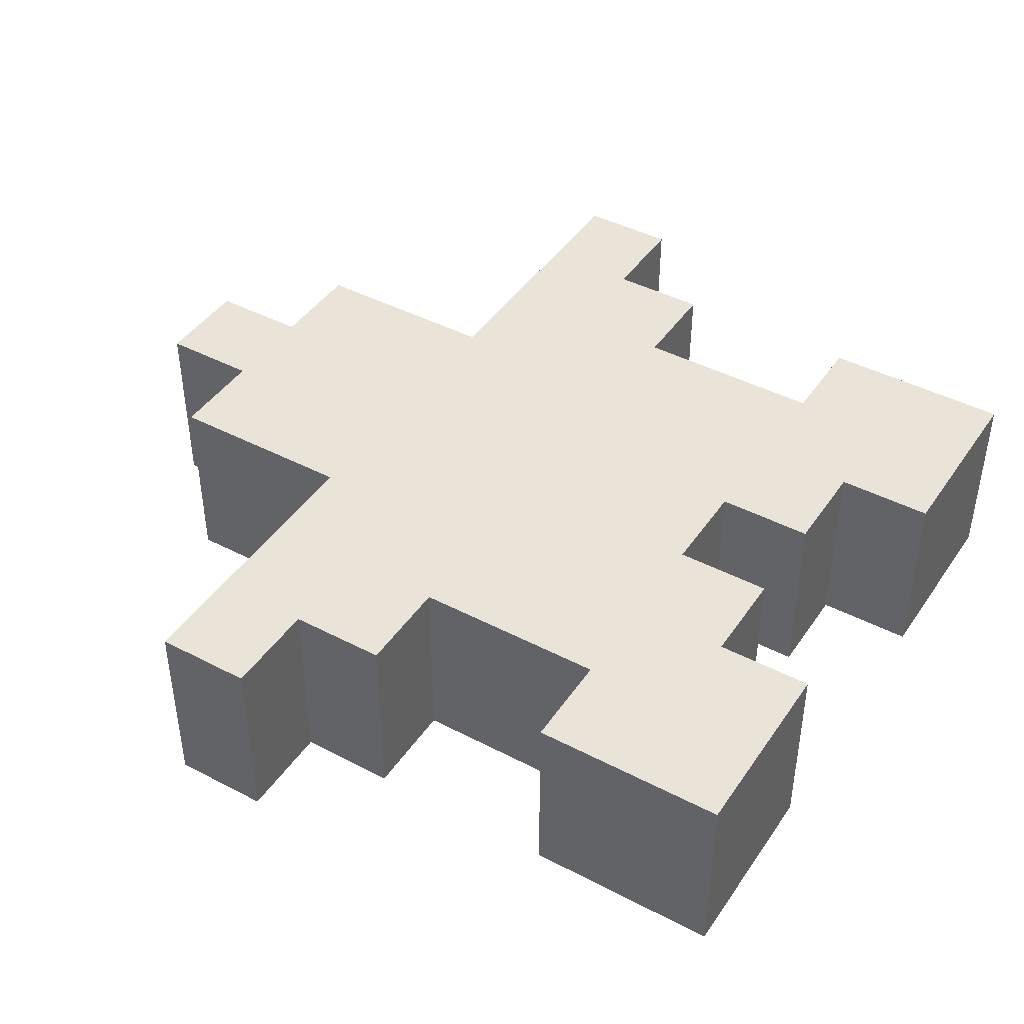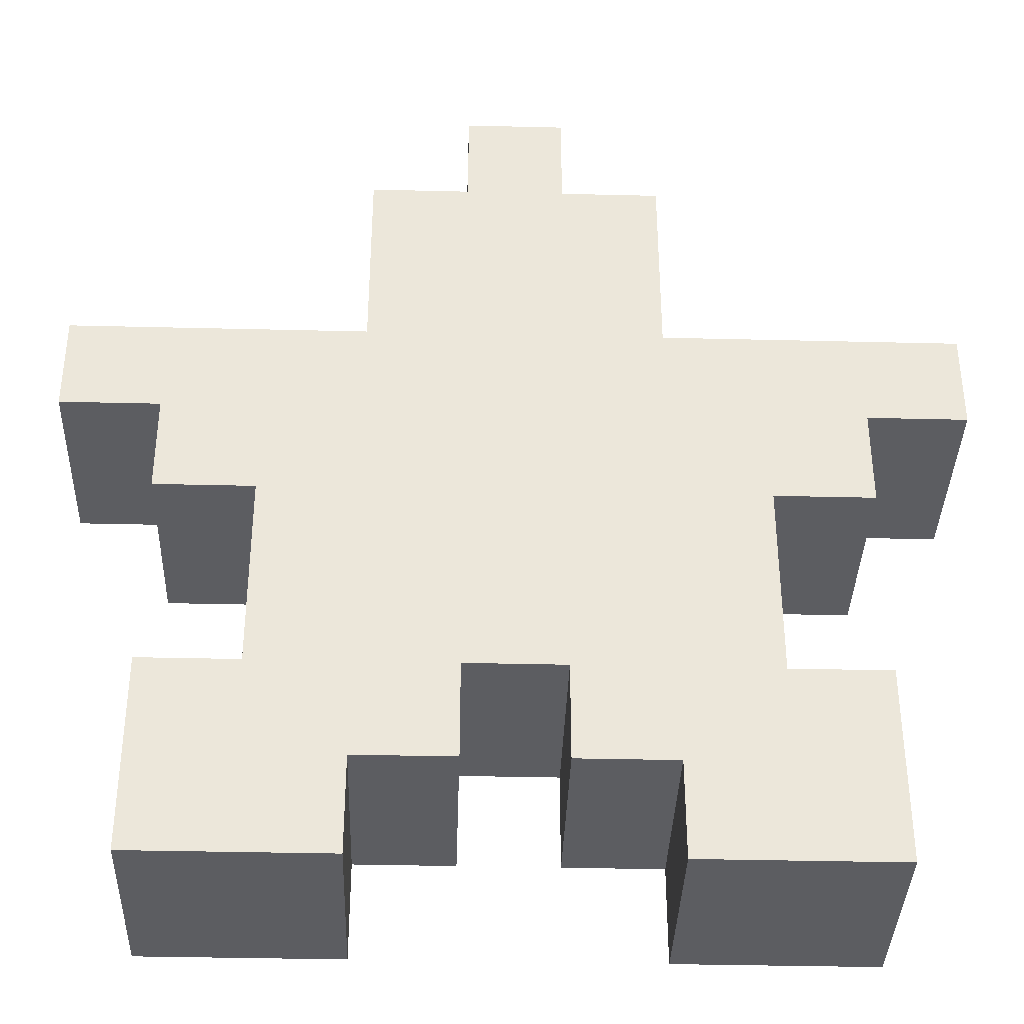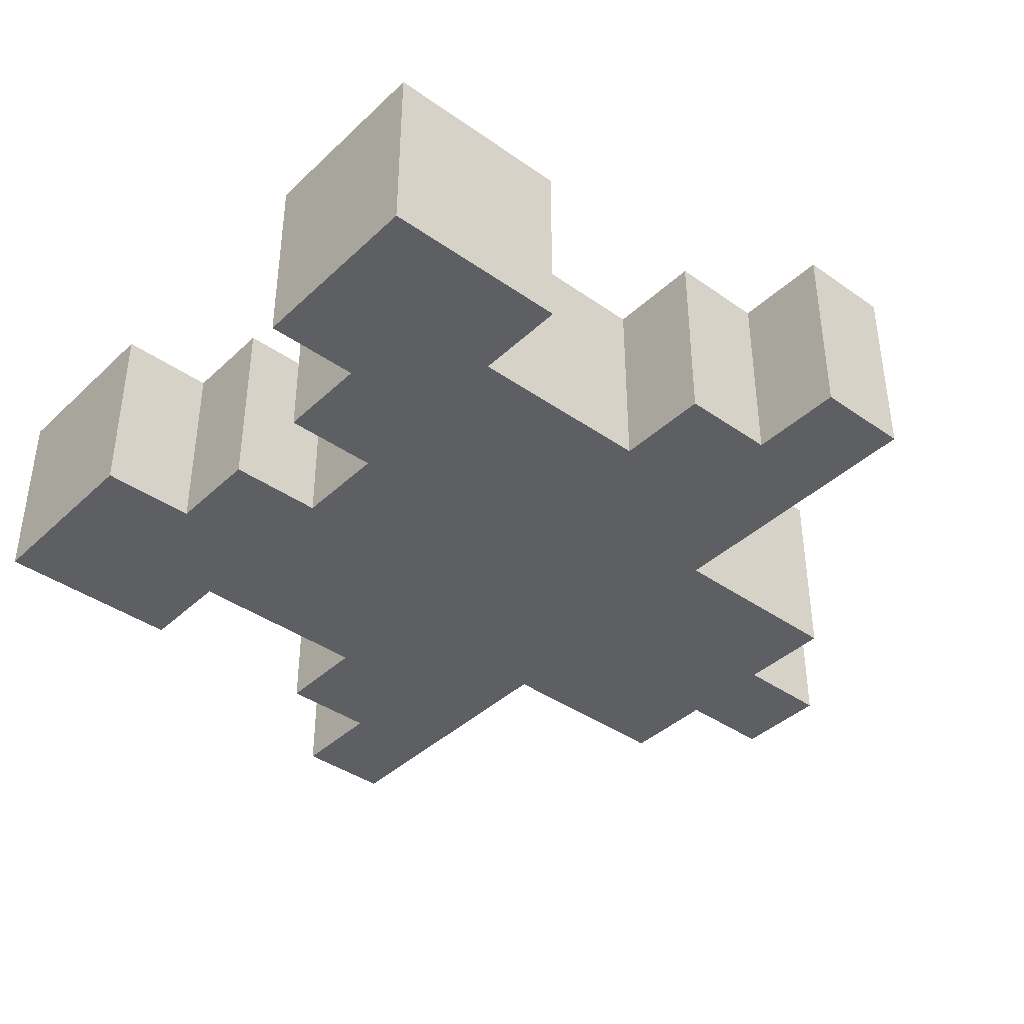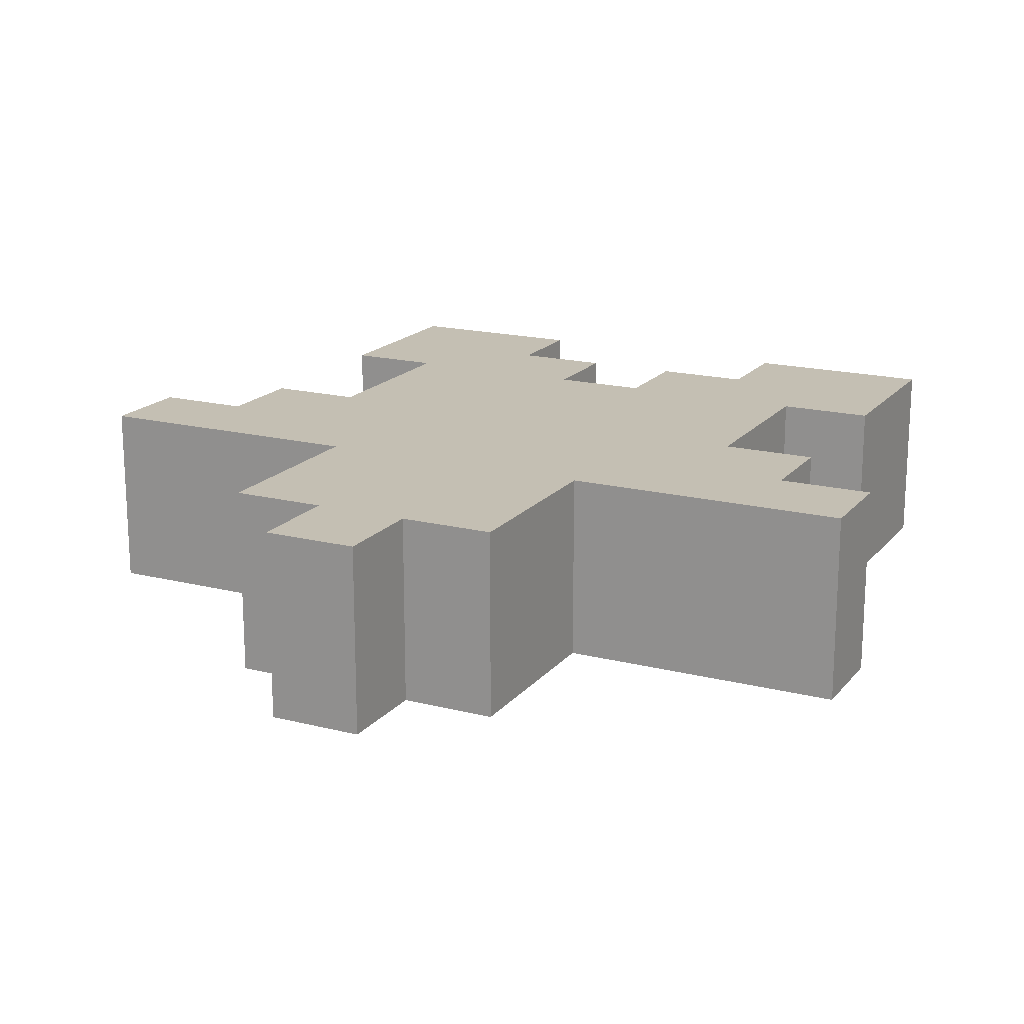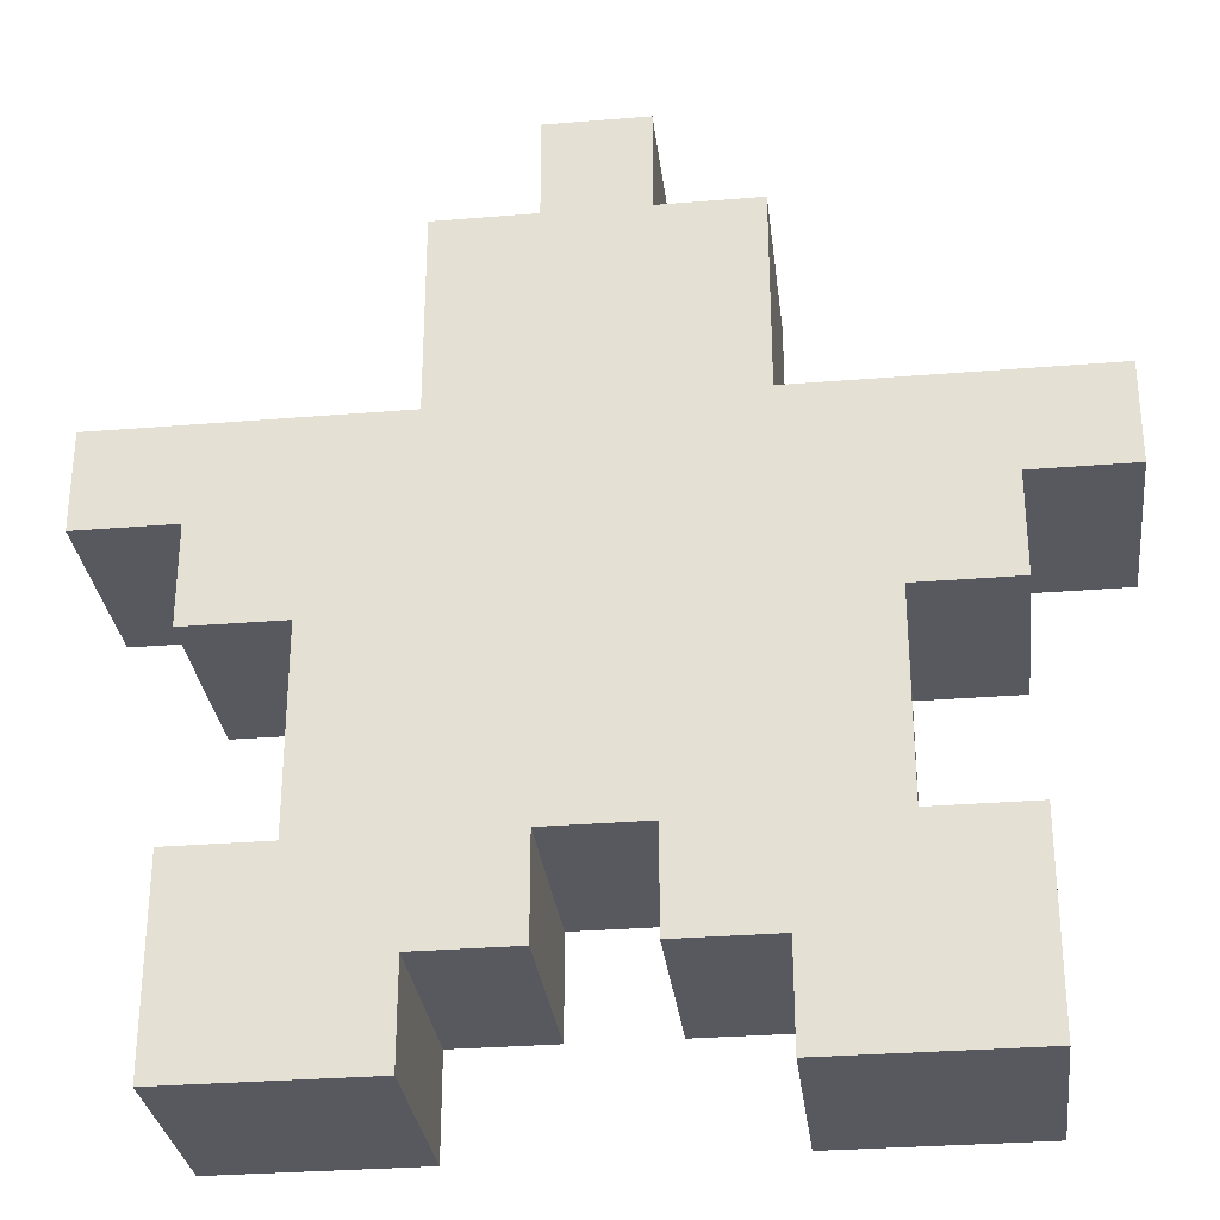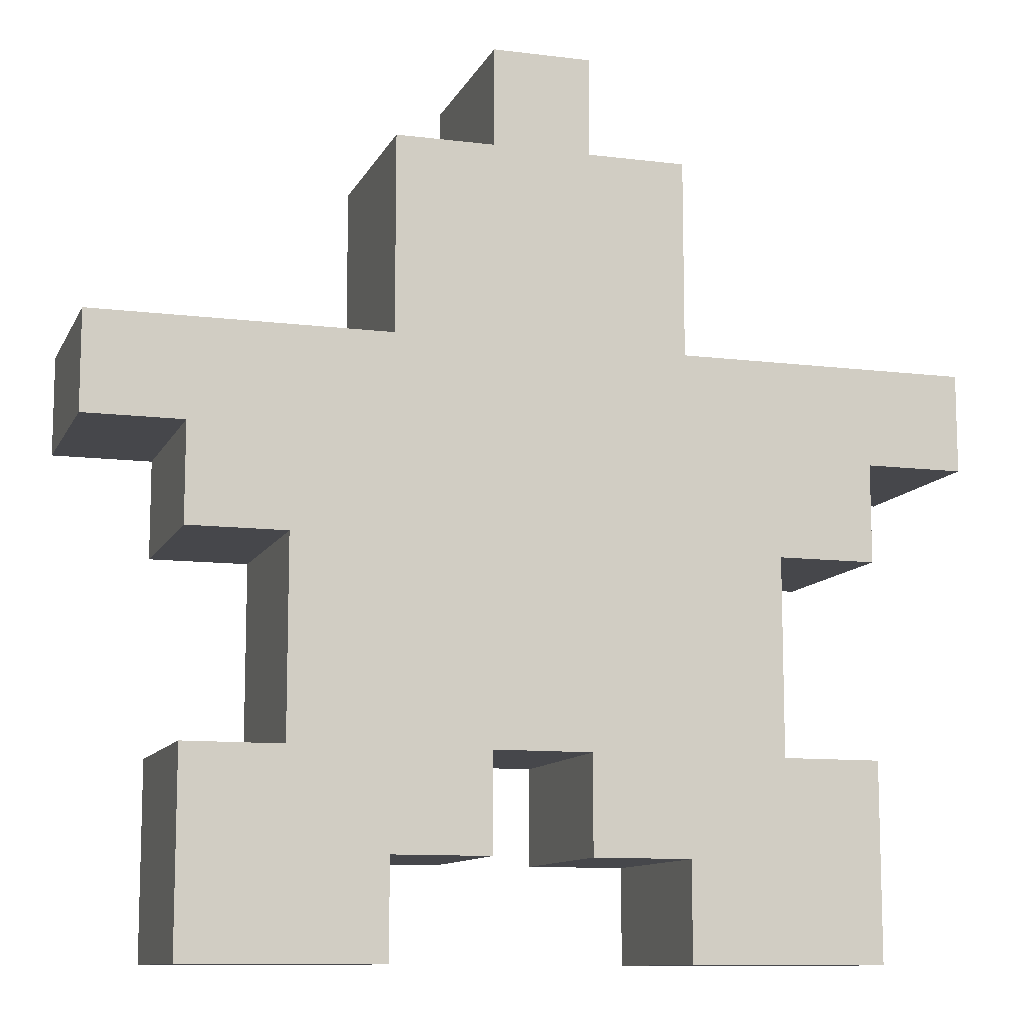
<metadata>
{"format":"obj","ext":"obj","renderer":"f3d","projection":"perspective","resolution":1024,"background":"white","views":[{"elev":43.3,"azim":-58.3,"up":"+Z"},{"elev":-37.1,"azim":-1.8,"up":"+Y"},{"elev":-39.9,"azim":49.0,"up":"+Z"},{"elev":17.7,"azim":-153.5,"up":"+Z"},{"elev":-30.3,"azim":-173.2,"up":"+Y"},{"elev":-10.8,"azim":162.6,"up":"+Y"}]}
</metadata>
<code>
o
v -0.4 0.6 0.1
v -0.4 0.6 -0.1
v -0.4 0.7 0.1
v -0.4 0.7 -0.1
v -0.3 0.1 0.1
v -0.3 0.1 -0.1
v -0.3 0.3 0.1
v -0.3 0.3 -0.1
v -0.3 0.5 0.1
v -0.3 0.5 -0.1
v -0.3 0.6 0.1
v -0.3 0.6 -0.1
v -0.2 0.3 0.1
v -0.2 0.3 -0.1
v -0.2 0.5 0.1
v -0.2 0.5 -0.1
v -0.1 0.7 0.1
v -0.1 0.7 -0.1
v -0.1 0.9 0.1
v -0.1 0.9 -0.1
v 0 0.9 0.1
v 0 0.9 -0.1
v 0 1 0.1
v 0 1 -0.1
v 0.1 0.2 0.1
v 0.1 0.2 -0.1
v 0.1 0.3 0.1
v 0.1 0.3 -0.1
v 0.2 0.1 0.1
v 0.2 0.1 -0.1
v 0.2 0.2 0.1
v 0.2 0.2 -0.1
v -0.1 0.1 0.1
v -0.1 0.1 -0.1
v -0.1 0.2 0.1
v -0.1 0.2 -0.1
v 0 0.2 0.1
v 0 0.2 -0.1
v 0 0.3 0.1
v 0 0.3 -0.1
v 0.1 0.9 0.1
v 0.1 0.9 -0.1
v 0.1 1 0.1
v 0.1 1 -0.1
v 0.2 0.7 0.1
v 0.2 0.7 -0.1
v 0.2 0.9 0.1
v 0.2 0.9 -0.1
v 0.3 0.3 0.1
v 0.3 0.3 -0.1
v 0.3 0.5 0.1
v 0.3 0.5 -0.1
v 0.4 0.1 0.1
v 0.4 0.1 -0.1
v 0.4 0.3 0.1
v 0.4 0.3 -0.1
v 0.4 0.5 0.1
v 0.4 0.5 -0.1
v 0.4 0.6 0.1
v 0.4 0.6 -0.1
v 0.5 0.6 0.1
v 0.5 0.6 -0.1
v 0.5 0.7 0.1
v 0.5 0.7 -0.1
v -0.4 0.6 0.1
v -0.4 0.7 0.1
v -0.3 0.1 0.1
v -0.3 0.3 0.1
v -0.3 0.5 0.1
v -0.3 0.6 0.1
v -0.2 0.3 0.1
v -0.2 0.5 0.1
v -0.1 0.1 0.1
v -0.1 0.2 0.1
v -0.1 0.7 0.1
v -0.1 0.9 0.1
v 0 0.2 0.1
v 0 0.3 0.1
v 0 0.9 0.1
v 0 1 0.1
v 0.1 0.2 0.1
v 0.1 0.3 0.1
v 0.1 0.9 0.1
v 0.1 1 0.1
v 0.2 0.1 0.1
v 0.2 0.2 0.1
v 0.2 0.7 0.1
v 0.2 0.9 0.1
v 0.3 0.3 0.1
v 0.3 0.5 0.1
v 0.4 0.1 0.1
v 0.4 0.3 0.1
v 0.4 0.5 0.1
v 0.4 0.6 0.1
v 0.5 0.6 0.1
v 0.5 0.7 0.1
v -0.4 0.6 -0.1
v -0.4 0.7 -0.1
v -0.3 0.1 -0.1
v -0.3 0.3 -0.1
v -0.3 0.5 -0.1
v -0.3 0.6 -0.1
v -0.2 0.3 -0.1
v -0.2 0.5 -0.1
v -0.1 0.1 -0.1
v -0.1 0.2 -0.1
v -0.1 0.7 -0.1
v -0.1 0.9 -0.1
v 0 0.2 -0.1
v 0 0.3 -0.1
v 0 0.9 -0.1
v 0 1 -0.1
v 0.1 0.2 -0.1
v 0.1 0.3 -0.1
v 0.1 0.9 -0.1
v 0.1 1 -0.1
v 0.2 0.1 -0.1
v 0.2 0.2 -0.1
v 0.2 0.7 -0.1
v 0.2 0.9 -0.1
v 0.3 0.3 -0.1
v 0.3 0.5 -0.1
v 0.4 0.1 -0.1
v 0.4 0.3 -0.1
v 0.4 0.5 -0.1
v 0.4 0.6 -0.1
v 0.5 0.6 -0.1
v 0.5 0.7 -0.1
v -0.3 0.1 0.1
v -0.1 0.1 0.1
v 0.2 0.1 0.1
v 0.4 0.1 0.1
v -0.3 0.1 -0.1
v -0.1 0.1 -0.1
v 0.2 0.1 -0.1
v 0.4 0.1 -0.1
v -0.1 0.2 0.1
v 0 0.2 0.1
v 0.1 0.2 0.1
v 0.2 0.2 0.1
v -0.1 0.2 -0.1
v 0 0.2 -0.1
v 0.1 0.2 -0.1
v 0.2 0.2 -0.1
v 0 0.3 0.1
v 0.1 0.3 0.1
v 0 0.3 -0.1
v 0.1 0.3 -0.1
v -0.3 0.5 0.1
v -0.2 0.5 0.1
v 0.3 0.5 0.1
v 0.4 0.5 0.1
v -0.3 0.5 -0.1
v -0.2 0.5 -0.1
v 0.3 0.5 -0.1
v 0.4 0.5 -0.1
v -0.4 0.6 0.1
v -0.3 0.6 0.1
v 0.4 0.6 0.1
v 0.5 0.6 0.1
v -0.4 0.6 -0.1
v -0.3 0.6 -0.1
v 0.4 0.6 -0.1
v 0.5 0.6 -0.1
v -0.3 0.3 0.1
v -0.2 0.3 0.1
v 0.3 0.3 0.1
v 0.4 0.3 0.1
v -0.3 0.3 -0.1
v -0.2 0.3 -0.1
v 0.3 0.3 -0.1
v 0.4 0.3 -0.1
v -0.4 0.7 0.1
v -0.1 0.7 0.1
v 0.2 0.7 0.1
v 0.5 0.7 0.1
v -0.4 0.7 -0.1
v -0.1 0.7 -0.1
v 0.2 0.7 -0.1
v 0.5 0.7 -0.1
v -0.1 0.9 0.1
v 0 0.9 0.1
v 0.1 0.9 0.1
v 0.2 0.9 0.1
v -0.1 0.9 -0.1
v 0 0.9 -0.1
v 0.1 0.9 -0.1
v 0.2 0.9 -0.1
v 0 1 0.1
v 0.1 1 0.1
v 0 1 -0.1
v 0.1 1 -0.1
f 3 2 1
f 4 2 3
f 7 6 5
f 8 6 7
f 11 10 9
f 12 10 11
f 15 14 13
f 16 14 15
f 19 18 17
f 20 18 19
f 23 22 21
f 24 22 23
f 27 26 25
f 28 26 27
f 31 30 29
f 32 30 31
f 33 34 35
f 35 34 36
f 37 38 39
f 39 38 40
f 41 42 43
f 43 42 44
f 45 46 47
f 47 46 48
f 49 50 51
f 51 50 52
f 53 54 55
f 55 54 56
f 57 58 59
f 59 58 60
f 61 62 63
f 63 62 64
f 70 66 65
f 71 68 67
f 72 70 69
f 73 71 67
f 73 72 71
f 74 72 73
f 75 70 72
f 75 72 74
f 75 66 70
f 77 76 75
f 77 75 74
f 78 76 77
f 79 76 78
f 82 80 79
f 82 79 78
f 83 80 82
f 84 80 83
f 86 82 81
f 86 83 82
f 87 83 86
f 88 83 87
f 89 86 85
f 89 87 86
f 90 87 89
f 91 89 85
f 92 89 91
f 93 87 90
f 94 87 93
f 95 87 94
f 96 87 95
f 97 98 102
f 99 100 103
f 101 102 104
f 99 103 105
f 103 104 105
f 105 104 106
f 104 102 107
f 106 104 107
f 102 98 107
f 107 108 109
f 106 107 109
f 109 108 110
f 110 108 111
f 111 112 114
f 110 111 114
f 114 112 115
f 115 112 116
f 113 114 118
f 114 115 118
f 118 115 119
f 119 115 120
f 117 118 121
f 118 119 121
f 121 119 122
f 117 121 123
f 123 121 124
f 122 119 125
f 125 119 126
f 126 119 127
f 127 119 128
f 133 130 129
f 134 130 133
f 135 132 131
f 136 132 135
f 141 138 137
f 142 138 141
f 143 140 139
f 144 140 143
f 147 146 145
f 148 146 147
f 153 150 149
f 154 150 153
f 155 152 151
f 156 152 155
f 161 158 157
f 162 158 161
f 163 160 159
f 164 160 163
f 165 166 169
f 169 166 170
f 167 168 171
f 171 168 172
f 173 174 177
f 177 174 178
f 175 176 179
f 179 176 180
f 181 182 185
f 185 182 186
f 183 184 187
f 187 184 188
f 189 190 191
f 191 190 192

</code>
